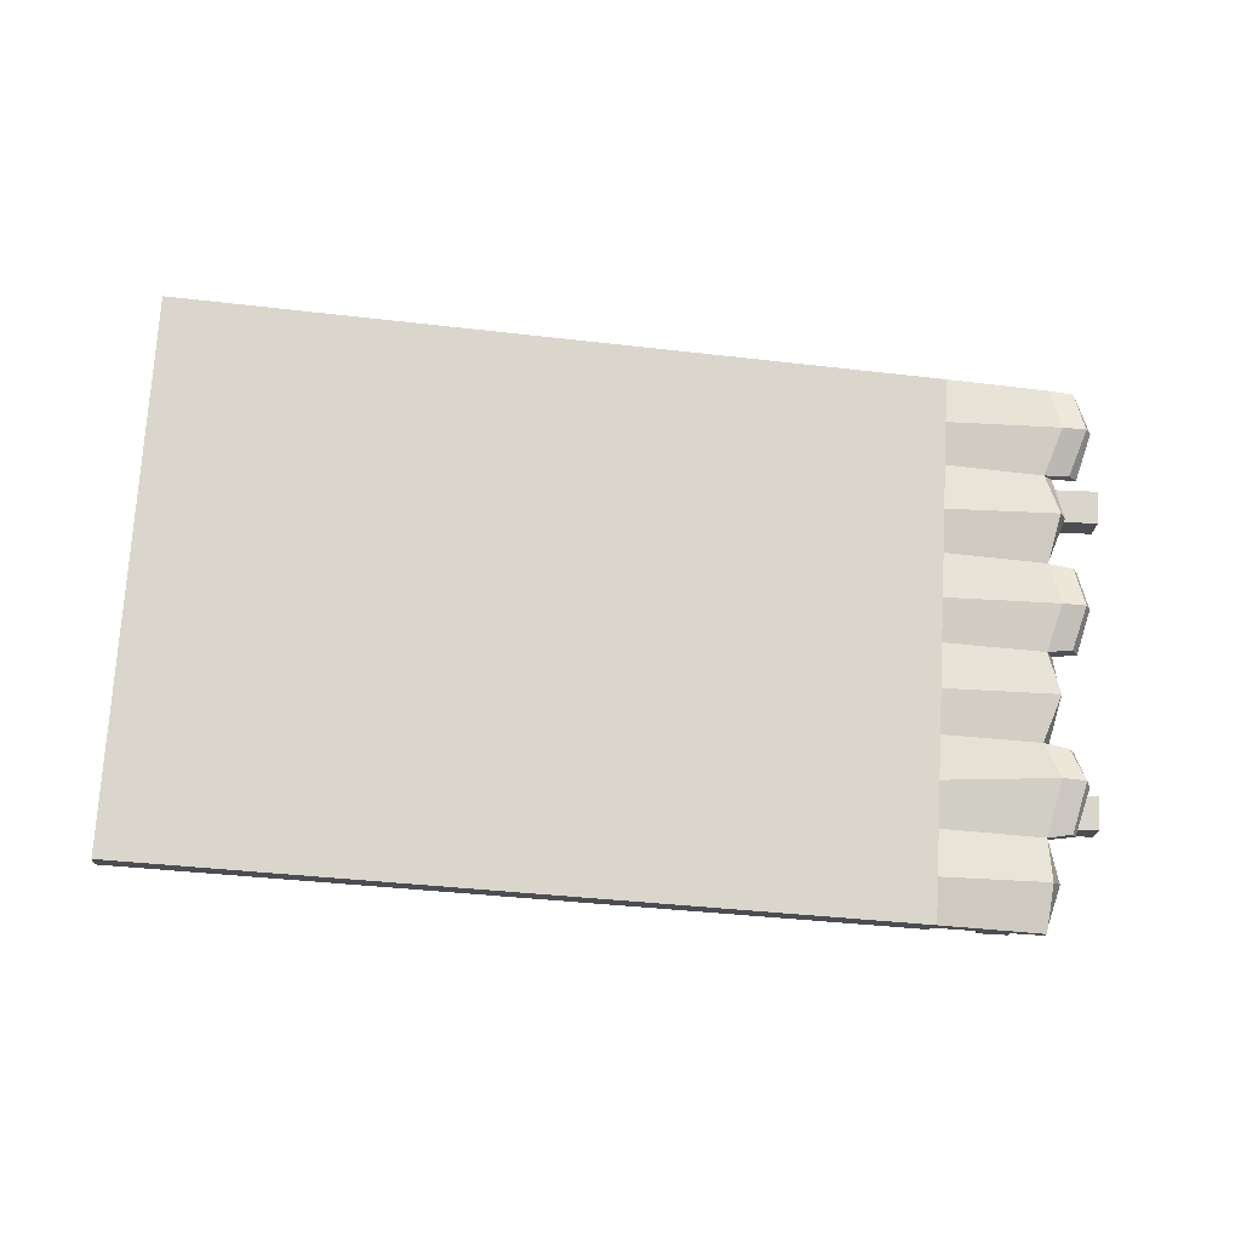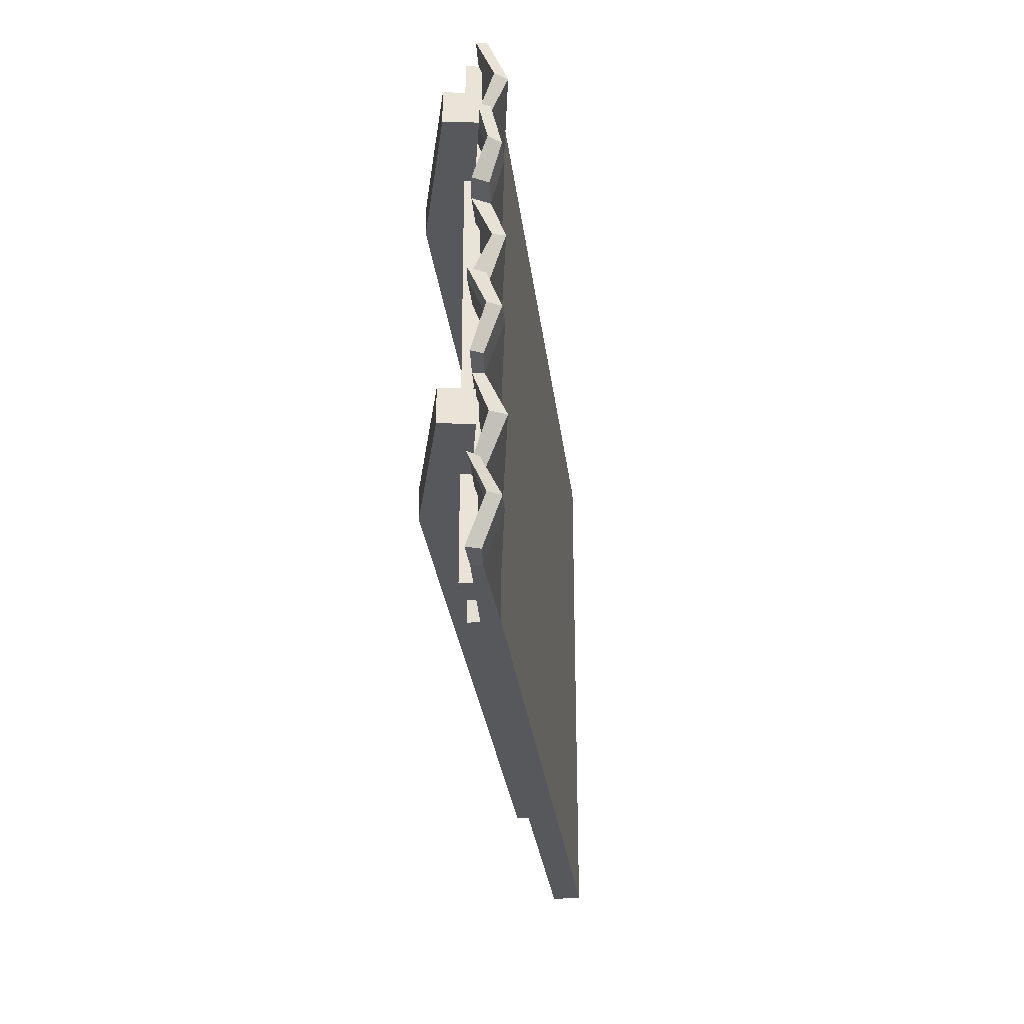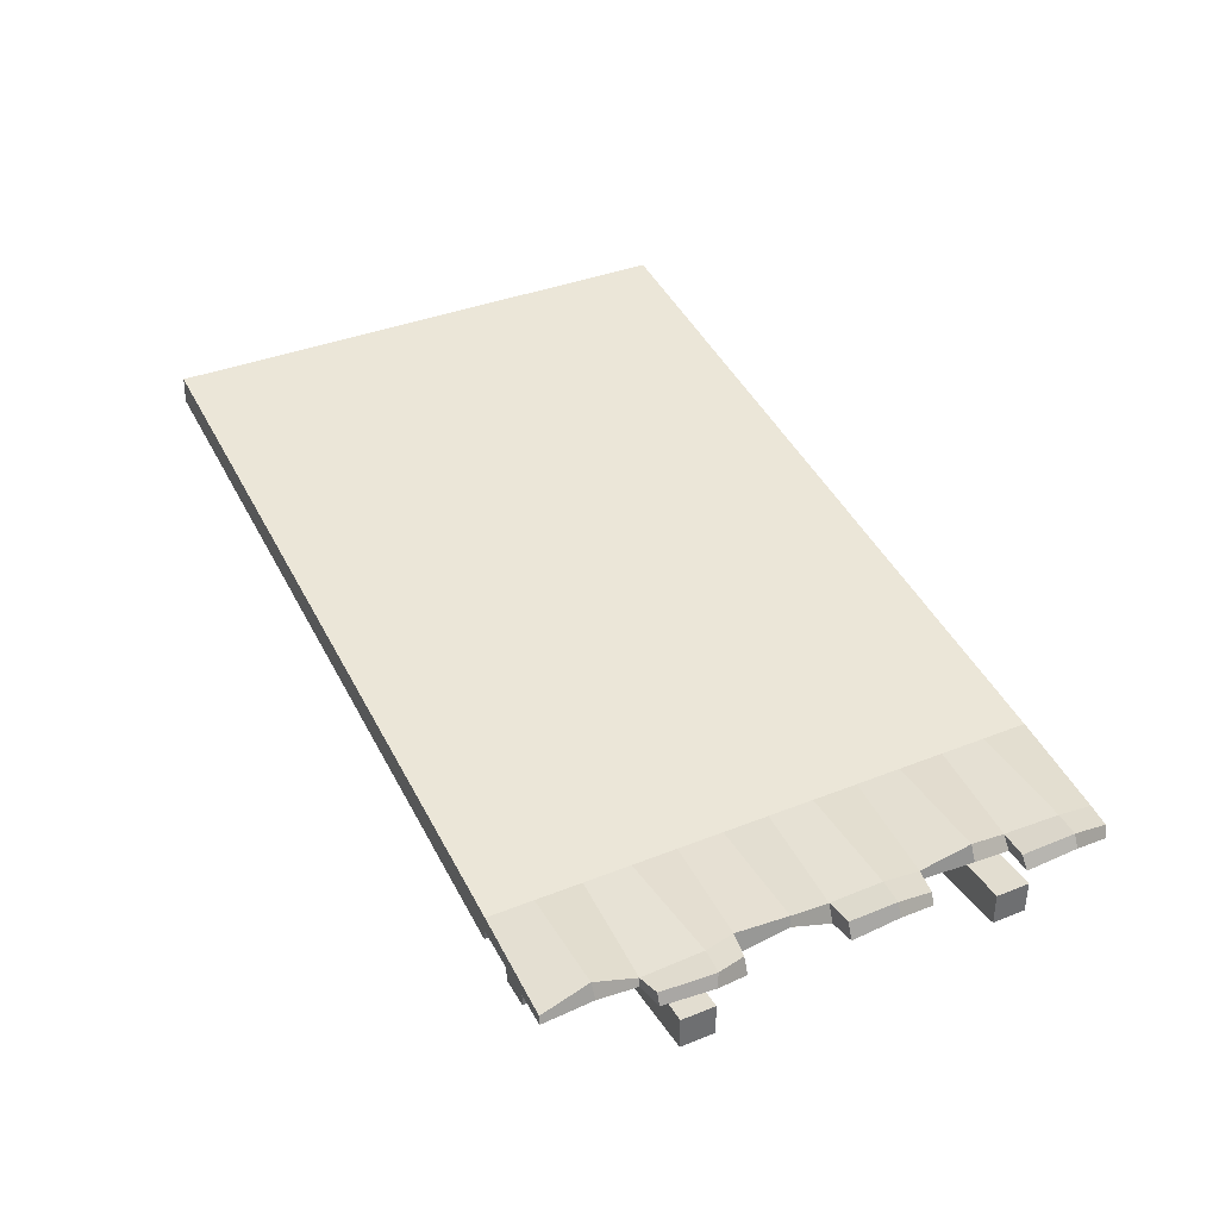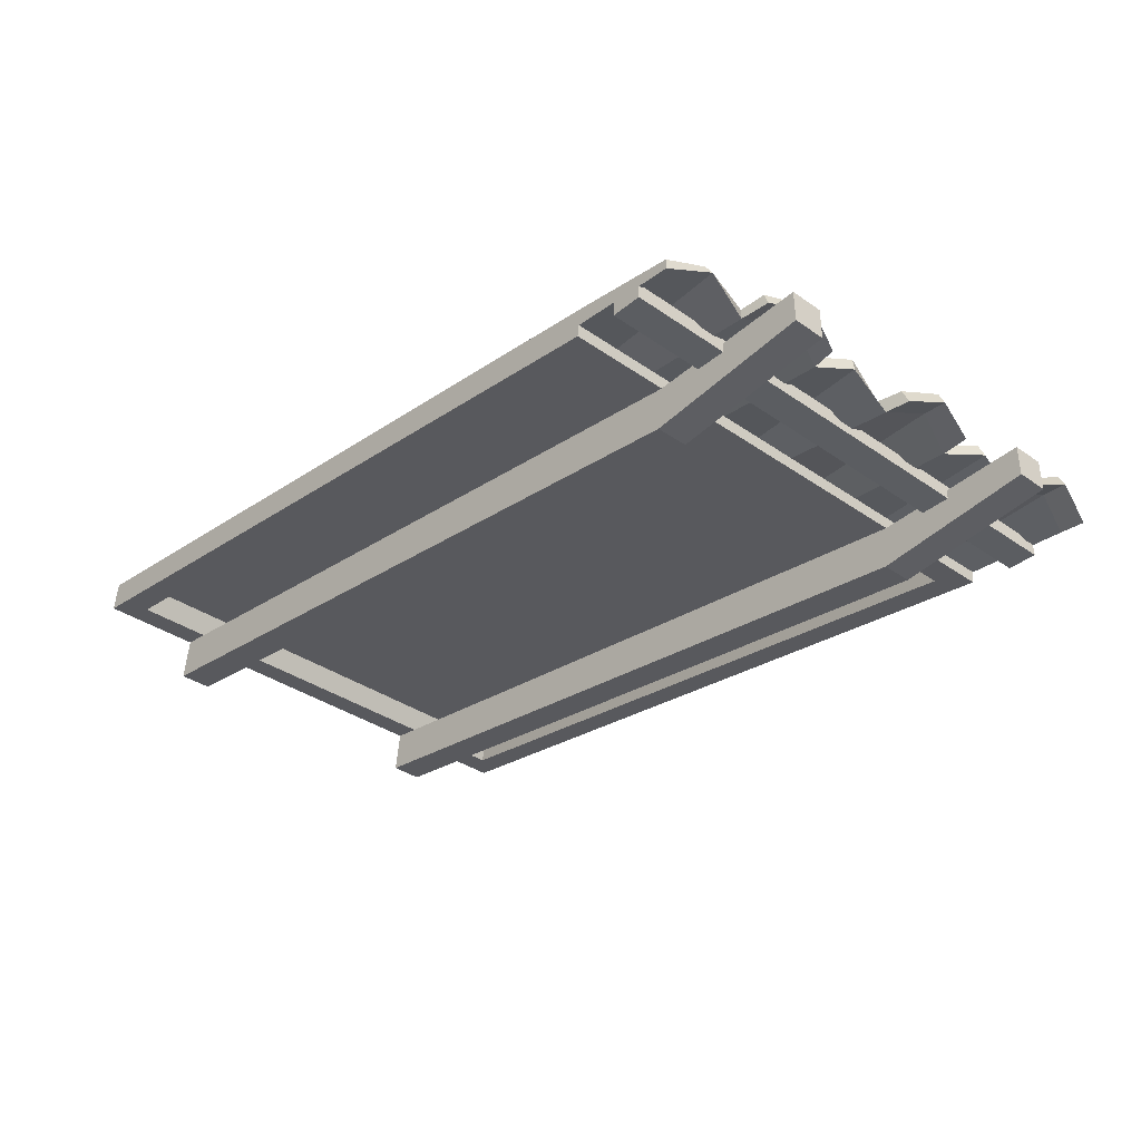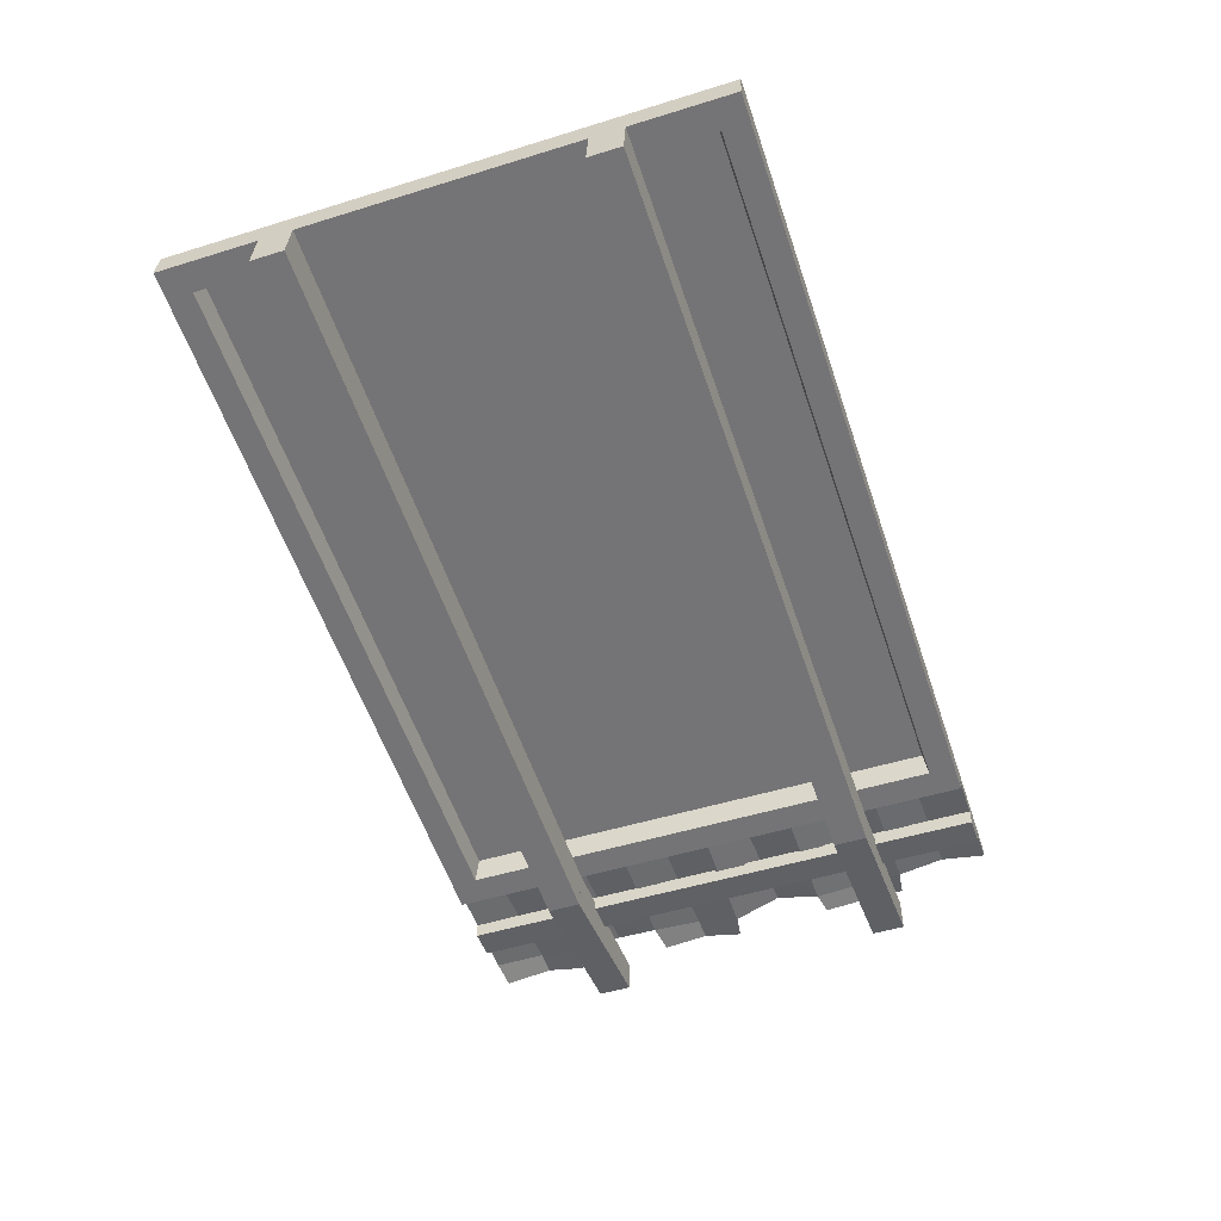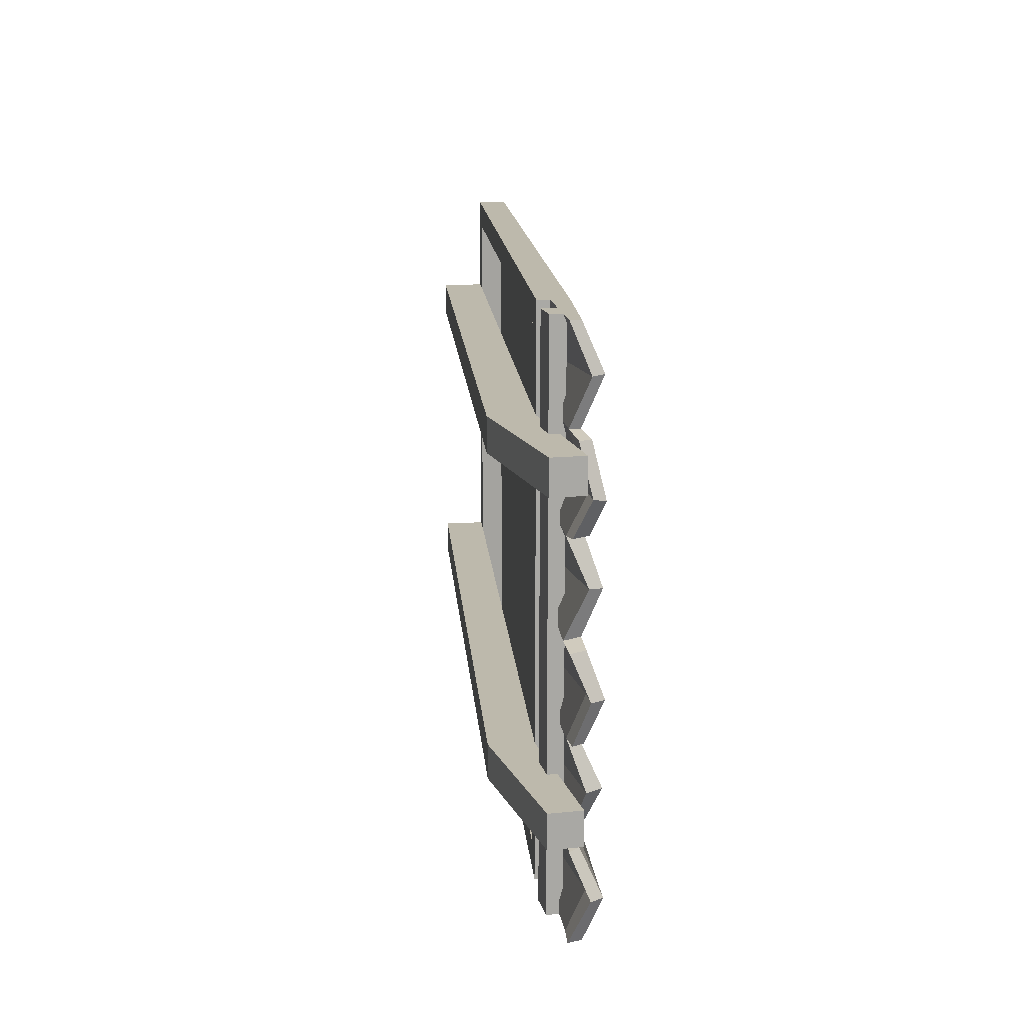
<metadata>
{"format":"obj","ext":"obj","renderer":"f3d","projection":"perspective","resolution":1024,"background":"white","views":[{"elev":73.7,"azim":3.3,"up":"+Y"},{"elev":-28.4,"azim":89.1,"up":"+Z"},{"elev":38.0,"azim":63.2,"up":"+Y"},{"elev":-35.5,"azim":47.4,"up":"+Y"},{"elev":-49.5,"azim":-71.1,"up":"+Y"},{"elev":15.0,"azim":78.0,"up":"+Z"}]}
</metadata>
<code>
v 370.5 -54.48 -250
v 370.4 -47.47 -250
v 384.5 -54.39 -250
v 384.4 -47.38 -250
v 384.5 -54.39 0.00061
v 384.4 -47.38 0.00061
v 370.4 -47.47 0.00061
v 370.5 -54.48 0.00061
v 350.5 -46.15 0.00061
v 350.5 -46.15 -250
v 351.6 -38.08 0.00061
v 351.6 -38.08 -20.83
v 351.6 -38.08 -41.67
v 351.6 -38.08 -63.02
v 351.6 -38.08 -83.34
v 351.6 -38.08 -104.2
v 351.6 -38.08 -125
v 351.6 -38.08 -145.8
v 351.6 -38.08 -166.7
v 351.6 -38.08 -187.5
v 351.6 -38.08 -208.3
v 351.6 -38.08 -229.2
v 351.6 -38.08 -250
v 399.7 -50.01 0.00061
v 399.7 -50.01 -250
v 401.9 -50.3 -208.4
v 399.7 -50.1 -166.7
v 402.7 -52.39 -125
v 400.8 -51.12 -83.34
v 399.7 -50.01 -41.67
v 404.5 -42.17 -20.83
v 407.2 -44.11 -65.24
v 404.8 -42.65 -104.2
v 407.2 -44.12 -145.8
v 406.7 -43.49 -229.2
v 399.5 -45.21 0.00061
v 400.7 -36.21 -20.83
v 399.5 -45.21 -41.67
v 399.5 -45.21 -250
v 404.4 -37.37 -229.2
v 399.5 -45.16 -166.6
v 403.5 -36.17 -187.5
v 399.1 -44.33 -125
v 404.4 -37.35 -145.8
v 397.3 -43.2 -83.36
v 404.2 -36.99 -104.2
v 404.6 -37.72 -66.94
v 397.5 -44.81 -208.4
v 406.7 -43.49 -187.7
v 350.5 -46.15 -20.83
v 350.5 -46.15 -208.4
v 350.5 -46.15 -229.2
v 350.5 -46.15 -125
v 350.5 -46.15 -145.8
v 350.5 -46.15 -83.34
v 350.5 -46.15 -104.2
v 350.5 -46.15 -41.67
v 350.5 -46.15 -65.24
v 350.5 -46.15 -166.7
v 350.5 -46.15 -187.7
v 413.3 -51.98 -209.3
v 418.3 -44.14 -229.2
v 415.4 -38.3 -229.2
v 409.2 -46.75 -209.3
v 412.4 -52.07 -249
v 410.8 -45.77 -249
v 413.8 -52.35 -126.8
v 418 -44.78 -145.8
v 415.4 -38.57 -145.8
v 410.5 -44.96 -126.8
v 413.3 -50.98 -164.9
v 411 -45.73 -164.9
v 412.5 -49.09 -43.51
v 417.9 -44.72 -65
v 415.6 -38.9 -66.55
v 410.4 -43.59 -43.51
v 412.1 -51.11 -81.5
v 408.9 -43.89 -81.52
v 422.6 -63 -46.78
v 422.5 -48.21 -46.78
v 347.2 -71.27 -46.78
v 349.8 -51.53 -46.78
v 347.2 -71.27 -62.08
v 349.8 -51.53 -62.08
v 422.6 -63 -62.08
v 422.5 -48.21 -62.08
v 422.6 -63 -187.9
v 422.5 -48.21 -187.9
v 347.2 -71.27 -187.9
v 349.8 -51.53 -187.9
v 347.2 -71.27 -203.2
v 349.8 -51.53 -203.2
v 422.6 -63 -203.2
v 422.5 -48.21 -203.2
v 0 0 -250
v 350.5 -46.15 -250
v 0 0 0.00061
v 350.5 -46.15 0.00061
v 16.2 3.302 -13.79
v 335.7 -38.77 -13.79
v 335.7 -38.77 -236.2
v 16.2 3.302 -236.2
v -0.7092 -5.384 0.00061
v 349.8 -51.53 0.00061
v 337 -49.85 -11.91
v 12.08 -7.068 -11.91
v 349.8 -51.53 -250
v 337 -49.85 -238.1
v -0.7092 -5.384 -250
v 12.08 -7.068 -238.1
v 347.2 -71.27 -203.2
v 349.8 -51.53 -203.2
v -3.308 -25.12 -203.2
v -0.7089 -5.385 -203.2
v -3.308 -25.12 -187.9
v -0.7089 -5.385 -187.9
v 347.2 -71.27 -187.9
v 349.8 -51.53 -187.9
v 347.2 -71.27 -62.08
v 349.8 -51.53 -62.08
v -3.308 -25.12 -62.08
v -0.7089 -5.385 -62.08
v -3.308 -25.12 -46.78
v -0.7089 -5.385 -46.78
v 347.2 -71.27 -46.78
v 349.8 -51.53 -46.78
v 1.062 8.067 -250
v 351.6 -38.08 -250
v 1.062 8.067 0.00061
v 351.6 -38.08 0.00061
f 5 6 7 8
f 3 4 6 5
f 4 2 7 6
f 2 1 8 7
f 1 3 5 8
f 2 4 3 1
f 11 9 24 36
f 31 30 38 37
f 10 23 39 25
f 61 62 63 64
f 40 22 21 48
f 27 49 42 41
f 20 19 41 42
f 67 68 69 70
f 18 17 43 44
f 29 33 46 45
f 73 74 75 76
f 24 31 37 36
f 37 12 11 36
f 74 77 78 75
f 33 28 43 46
f 43 17 16 46
f 68 71 72 69
f 41 19 18 44
f 42 49 26 48
f 21 20 42 48
f 62 65 66 63
f 39 23 22 40
f 13 12 37 38
f 14 13 38 47
f 45 15 14 47
f 16 15 45 46
f 31 24 9 50
f 35 26 51 52
f 34 28 53 54
f 33 29 55 56
f 32 30 57 58
f 30 31 50 57
f 29 32 58 55
f 28 33 56 53
f 27 34 54 59
f 25 35 52 10
f 49 27 59 60
f 26 49 60 51
f 26 35 62 61
f 40 48 64 63
f 48 26 61 64
f 35 25 65 62
f 25 39 66 65
f 39 40 63 66
f 28 34 68 67
f 44 43 70 69
f 43 28 67 70
f 34 27 71 68
f 27 41 72 71
f 41 44 69 72
f 30 32 74 73
f 47 38 76 75
f 38 30 73 76
f 32 29 77 74
f 29 45 78 77
f 45 47 75 78
f 79 80 82 81
f 85 86 80 79
f 80 86 84 82
f 92 94 93 91
f 93 94 88 87
f 88 94 92 90
f 86 85 83 84
f 81 83 85 79
f 93 87 89 91
f 90 89 87 88
f 99 102 101 100
f 103 106 105 104
f 104 105 108 107
f 107 108 110 109
f 109 110 106 103
f 100 105 106 99
f 101 108 105 100
f 97 103 104 98
f 98 104 107 96
f 96 107 109 95
f 101 102 110 108
f 95 109 103 97
f 102 99 106 110
f 111 113 114 112
f 113 115 116 114
f 112 114 116 118
f 121 123 124 122
f 124 123 125 126
f 120 122 124 126
f 118 116 115 117
f 113 111 117 115
f 125 123 121 119
f 122 120 119 121
f 95 127 128 96
f 127 129 130 128
f 129 97 98 130
f 97 129 127 95

</code>
